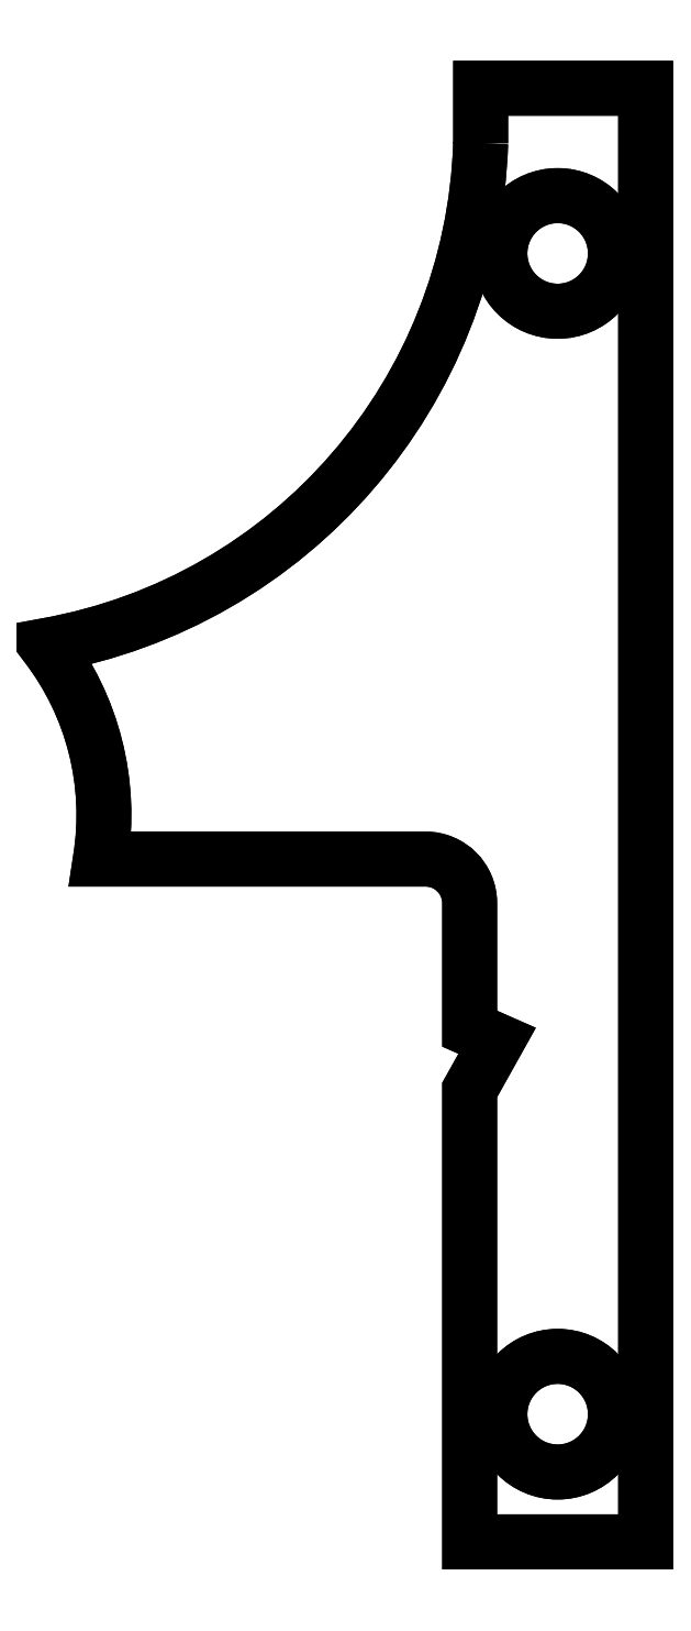
<metadata>
{"format":"dxf","ext":"dxf","renderer":"ezdxf+matplotlib","layout":"modelspace","background":"white","min_lineweight":24,"dpi":150}
</metadata>
<code>
0
SECTION
2
ENTITIES
0
LWPOLYLINE
8
0
90
12
70
1
43
0
10
-15
20
60
42
-0.3543
10
-54.48
20
14.4
42
-0.2064
10
-49.57
20
-5
10
-20
20
-5
42
-0.4142
10
-16
20
-9
10
-16
20
-20.4
10
-13.5
20
-21.5
10
-16
20
-25.97
10
-16
20
-67
10
2.487e-13
20
-67
10
2.309e-13
20
65
10
-15
20
65
0
CIRCLE
8
0
10
-8
20
50
30
0
40
5.25
0
CIRCLE
8
0
10
-8
20
-55.41
30
0
40
5.25
0
LWPOLYLINE
8
0
90
12
70
1
43
0
10
-15
20
60
42
-0.3543
10
-54.48
20
14.4
42
-0.2064
10
-49.57
20
-5
10
-20
20
-5
42
-0.4142
10
-16
20
-9
10
-16
20
-20.4
10
-13.5
20
-21.5
10
-16
20
-25.97
10
-16
20
-67
10
1.066e-13
20
-67
10
8.882e-14
20
65
10
-15
20
65
0
CIRCLE
8
0
10
-8
20
50
30
-6.661e-15
40
5.25
0
CIRCLE
8
0
10
-8
20
-55.41
30
-6.661e-15
40
5.25
0
ENDSEC
0
EOF

</code>
